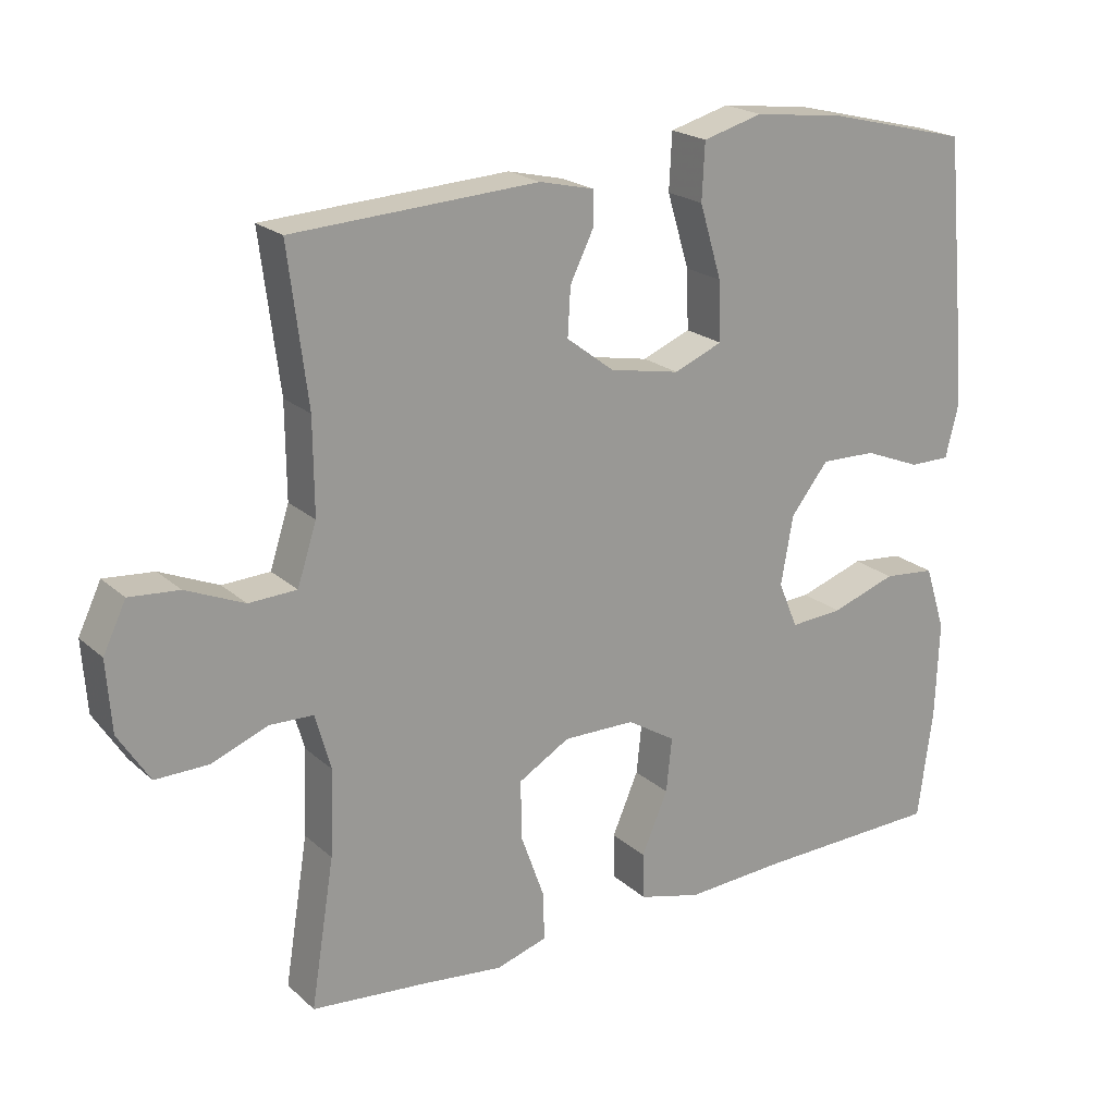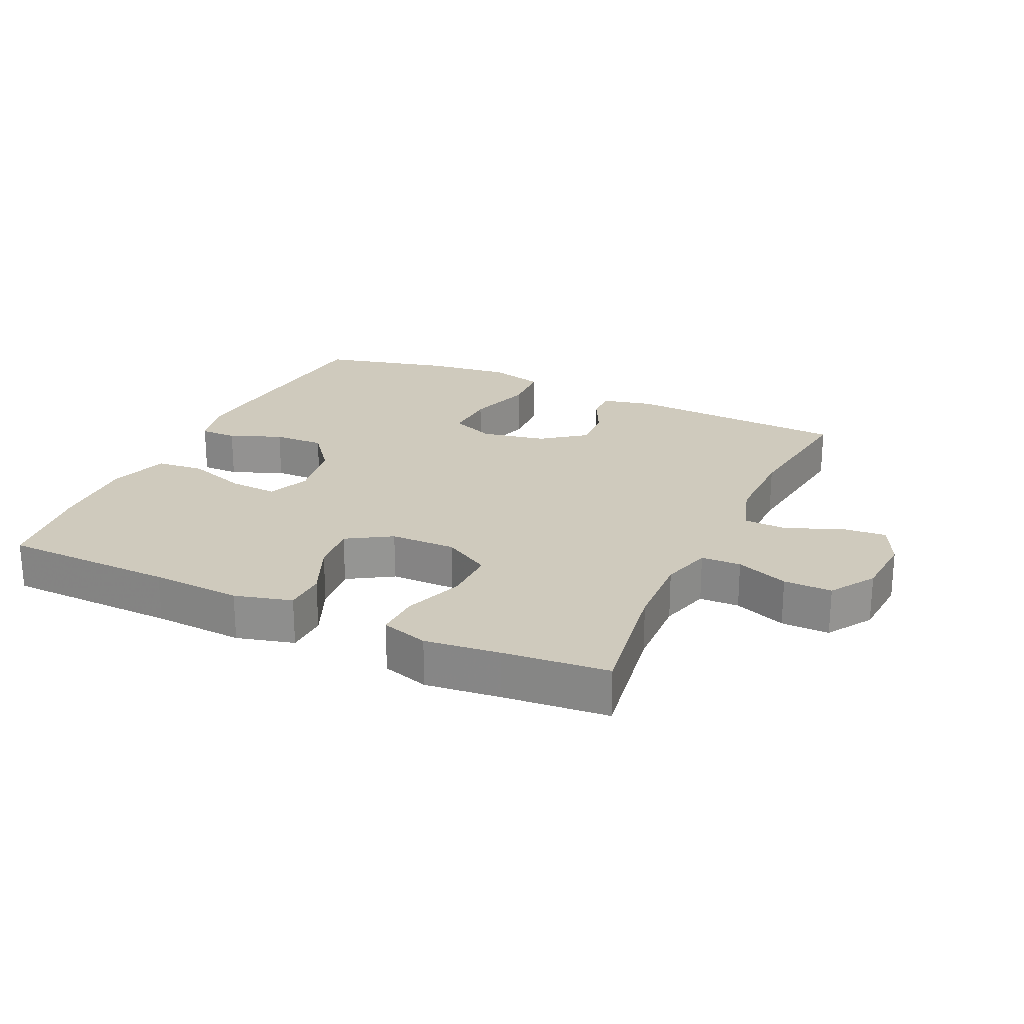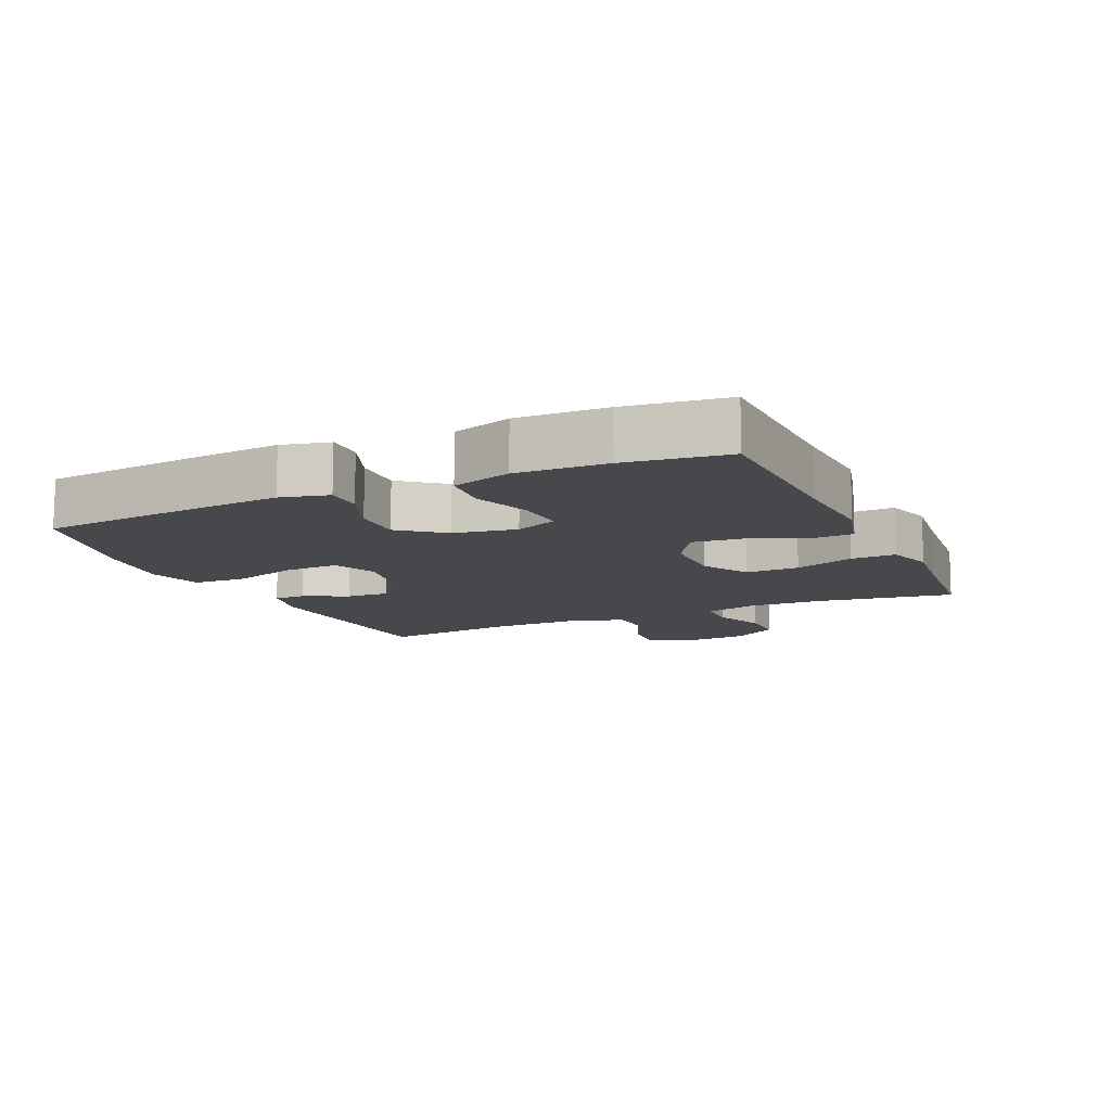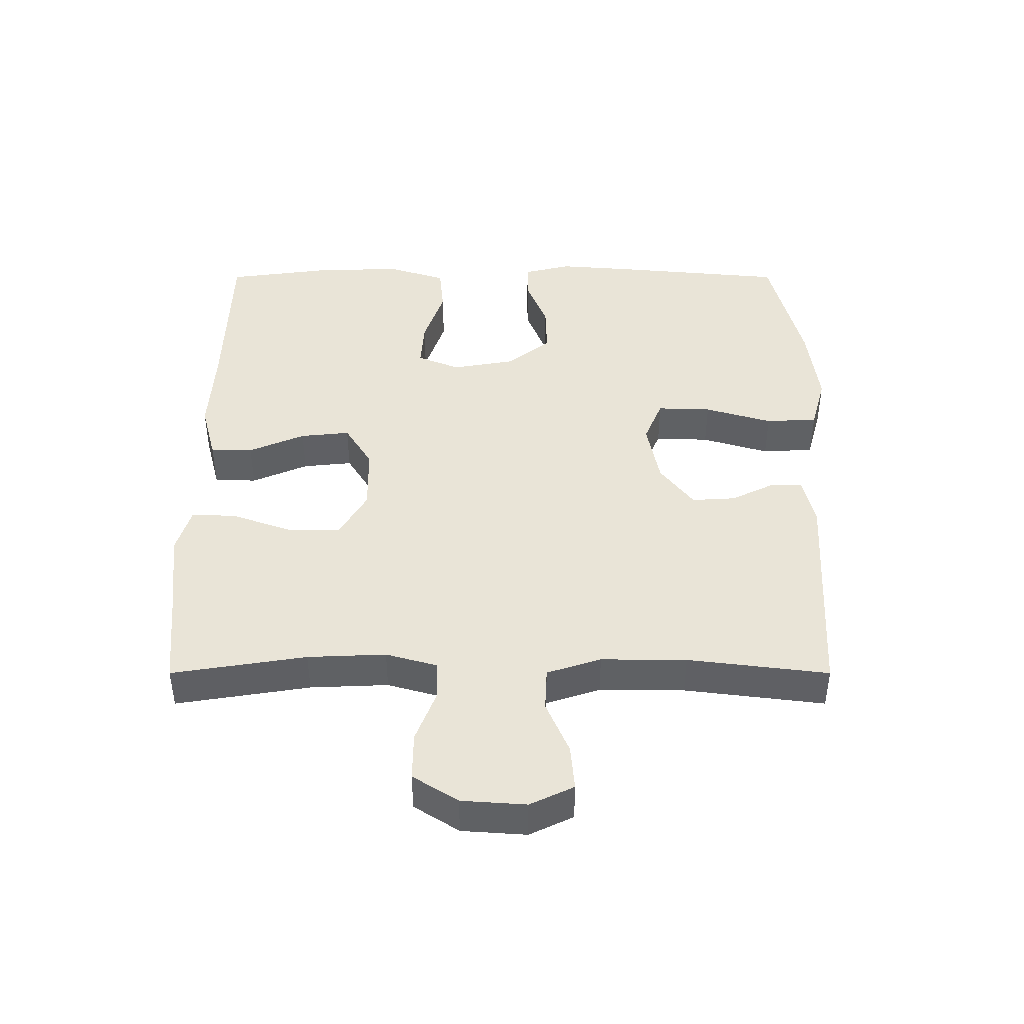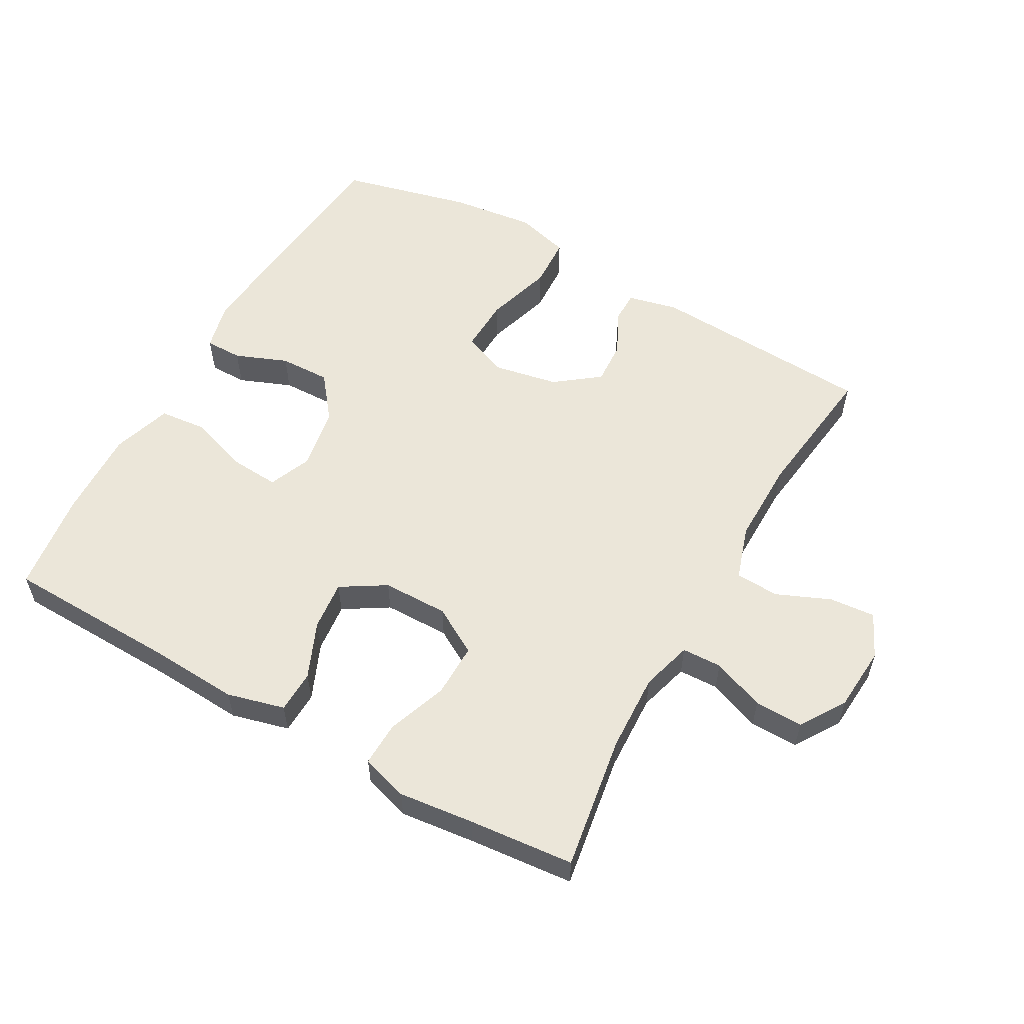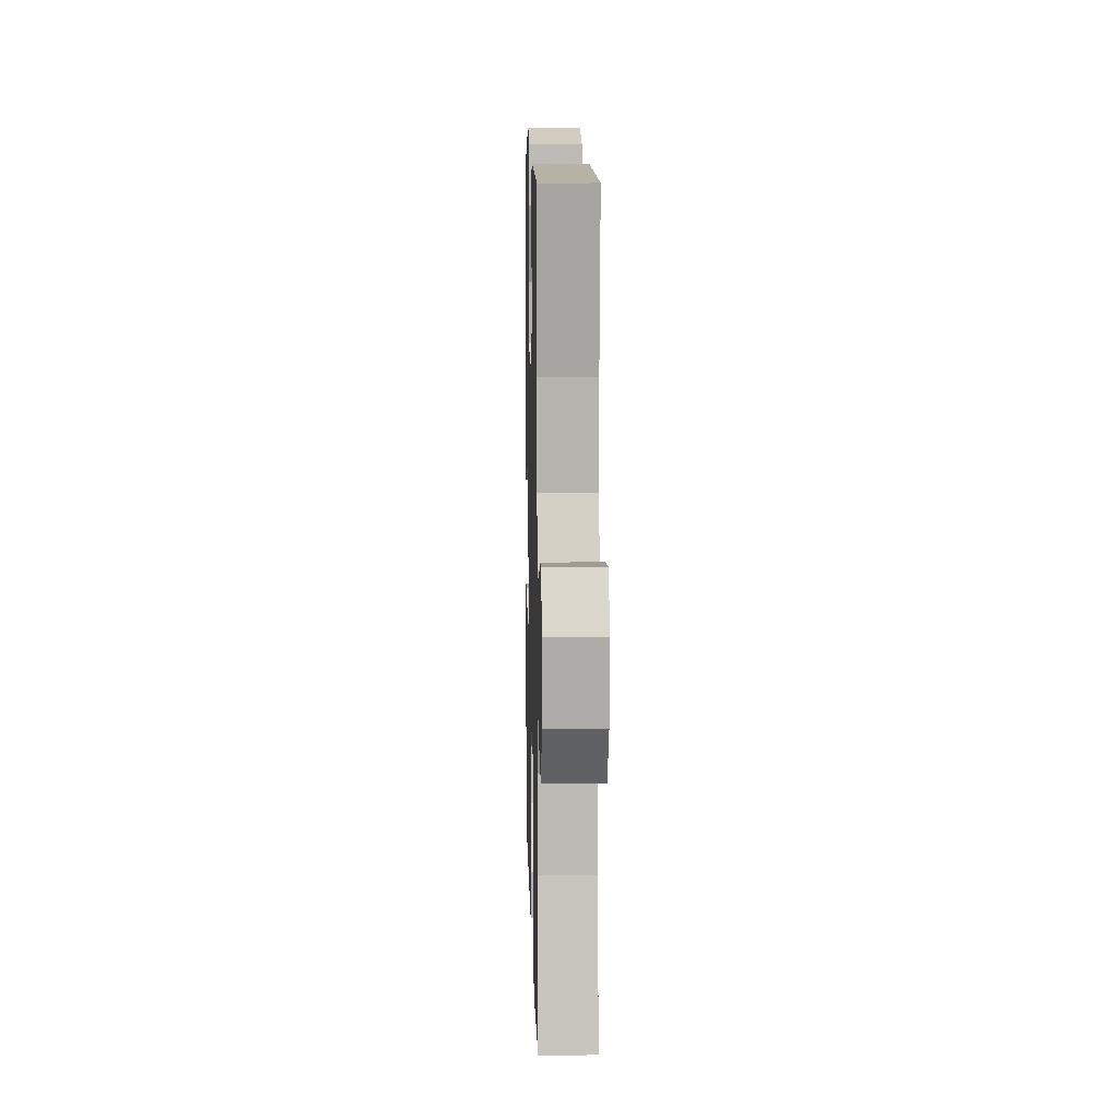
<metadata>
{"format":"obj","ext":"obj","renderer":"f3d","projection":"perspective","resolution":1024,"background":"white","views":[{"elev":20.9,"azim":-33.3,"up":"+Z"},{"elev":23.1,"azim":-155.1,"up":"+Y"},{"elev":-11.6,"azim":114.5,"up":"+Y"},{"elev":43.4,"azim":-90.0,"up":"+Y"},{"elev":56.4,"azim":-150.6,"up":"+Y"},{"elev":9.2,"azim":-91.5,"up":"+Z"}]}
</metadata>
<code>
v 0.5 0.07 -0.5
v 0.236 0.07 -0.507
v 0.098 0.07 -0.515
v 0.01 0.07 -0.492
v 0.008 0.07 -0.427
v 0.045 0.07 -0.341
v 0.053 0.07 -0.265
v -0.015 0.07 -0.223
v -0.116 0.07 -0.222
v -0.188 0.07 -0.264
v -0.187 0.07 -0.346
v -0.154 0.07 -0.438
v -0.152 0.07 -0.506
v -0.224 0.07 -0.528
v -0.339 0.07 -0.515
v -0.5 0.07 -0.5
v -0.467 0.07 -0.294
v -0.462 0.07 -0.174
v -0.484 0.07 -0.096
v -0.545 0.07 -0.094
v -0.625 0.07 -0.125
v -0.699 0.07 -0.126
v -0.743 0.07 -0.057
v -0.75 0.07 0.042
v -0.718 0.07 0.109
v -0.648 0.07 0.103
v -0.566 0.07 0.068
v -0.499 0.07 0.071
v -0.472 0.07 0.154
v -0.473 0.07 0.285
v -0.5 0.07 0.5
v -0.156 0.07 0.519
v -0.079 0.07 0.501
v -0.079 0.07 0.453
v -0.112 0.07 0.386
v -0.116 0.07 0.319
v -0.049 0.07 0.268
v 0.05 0.07 0.249
v 0.118 0.07 0.277
v 0.115 0.07 0.36
v 0.084 0.07 0.463
v 0.088 0.07 0.542
v 0.172 0.07 0.565
v 0.301 0.07 0.549
v 0.5 0.07 0.5
v 0.525 0.07 0.235
v 0.534 0.07 0.121
v 0.516 0.07 0.048
v 0.459 0.07 0.048
v 0.379 0.07 0.08
v 0.301 0.07 0.082
v 0.248 0.07 0.015
v 0.231 0.07 -0.081
v 0.258 0.07 -0.146
v 0.332 0.07 -0.141
v 0.424 0.07 -0.11
v 0.497 0.07 -0.117
v 0.526 0.07 -0.208
v 0.521 0.07 -0.345
v 0.5 0 -0.5
v 0.236 0 -0.507
v 0.098 0 -0.515
v 0.01 0 -0.492
v 0.008 0 -0.427
v 0.045 0 -0.341
v 0.053 0 -0.265
v -0.015 0 -0.223
v -0.116 0 -0.222
v -0.188 0 -0.264
v -0.187 0 -0.346
v -0.154 0 -0.438
v -0.152 0 -0.506
v -0.224 0 -0.528
v -0.339 0 -0.515
v -0.5 0 -0.5
v -0.467 0 -0.294
v -0.462 0 -0.174
v -0.484 0 -0.096
v -0.545 0 -0.094
v -0.625 0 -0.125
v -0.699 0 -0.126
v -0.743 0 -0.057
v -0.75 0 0.042
v -0.718 0 0.109
v -0.648 0 0.103
v -0.566 0 0.068
v -0.499 0 0.071
v -0.472 0 0.154
v -0.473 0 0.285
v -0.5 0 0.5
v -0.156 0 0.519
v -0.079 0 0.501
v -0.079 0 0.453
v -0.112 0 0.386
v -0.116 0 0.319
v -0.049 0 0.268
v 0.05 0 0.249
v 0.118 0 0.277
v 0.115 0 0.36
v 0.084 0 0.463
v 0.088 0 0.542
v 0.172 0 0.565
v 0.301 0 0.549
v 0.5 0 0.5
v 0.525 0 0.235
v 0.534 0 0.121
v 0.516 0 0.048
v 0.459 0 0.048
v 0.379 0 0.08
v 0.301 0 0.082
v 0.248 0 0.015
v 0.231 0 -0.081
v 0.258 0 -0.146
v 0.332 0 -0.141
v 0.424 0 -0.11
v 0.497 0 -0.117
v 0.526 0 -0.208
v 0.521 0 -0.345
f 58 59 1 2
f 55 56 57 58
f 54 55 58 2
f 53 54 2 3
f 52 53 3 4
f 47 48 49 50
f 47 50 51
f 46 47 51
f 45 46 51
f 44 45 51 52
f 40 41 42 43
f 39 40 43 44
f 32 33 34 35
f 30 31 32 35
f 29 30 35 36
f 28 29 36 37
f 24 25 26 27
f 24 27 28
f 23 24 28
f 20 21 22 23
f 19 20 23 28
f 18 19 28 37
f 15 16 17
f 11 12 13 14
f 10 11 14 15
f 52 4 5 6
f 39 44 52 6
f 17 18 37 38
f 10 15 17 38
f 9 10 38 39
f 8 9 39
f 7 8 39
f 6 7 39
f 61 60 118 117
f 117 116 115 114
f 61 117 114 113
f 62 61 113 112
f 63 62 112 111
f 109 108 107 106
f 110 109 106
f 110 106 105
f 110 105 104
f 111 110 104 103
f 102 101 100 99
f 103 102 99 98
f 94 93 92 91
f 94 91 90 89
f 95 94 89 88
f 96 95 88 87
f 86 85 84 83
f 87 86 83
f 87 83 82
f 82 81 80 79
f 87 82 79 78
f 96 87 78 77
f 76 75 74
f 73 72 71 70
f 74 73 70 69
f 65 64 63 111
f 65 111 103 98
f 97 96 77 76
f 97 76 74 69
f 98 97 69 68
f 98 68 67
f 98 67 66
f 98 66 65
f 1 60 61 2
f 2 61 62 3
f 3 62 63 4
f 4 63 64 5
f 5 64 65 6
f 6 65 66 7
f 7 66 67 8
f 8 67 68 9
f 9 68 69 10
f 10 69 70 11
f 11 70 71 12
f 12 71 72 13
f 13 72 73 14
f 14 73 74 15
f 15 74 75 16
f 16 75 76 17
f 17 76 77 18
f 18 77 78 19
f 19 78 79 20
f 20 79 80 21
f 21 80 81 22
f 22 81 82 23
f 23 82 83 24
f 24 83 84 25
f 25 84 85 26
f 26 85 86 27
f 27 86 87 28
f 28 87 88 29
f 29 88 89 30
f 30 89 90 31
f 31 90 91 32
f 32 91 92 33
f 33 92 93 34
f 34 93 94 35
f 35 94 95 36
f 36 95 96 37
f 37 96 97 38
f 38 97 98 39
f 39 98 99 40
f 40 99 100 41
f 41 100 101 42
f 42 101 102 43
f 43 102 103 44
f 44 103 104 45
f 45 104 105 46
f 46 105 106 47
f 47 106 107 48
f 48 107 108 49
f 49 108 109 50
f 50 109 110 51
f 51 110 111 52
f 52 111 112 53
f 53 112 113 54
f 54 113 114 55
f 55 114 115 56
f 56 115 116 57
f 57 116 117 58
f 58 117 118 59
f 59 118 60 1

</code>
